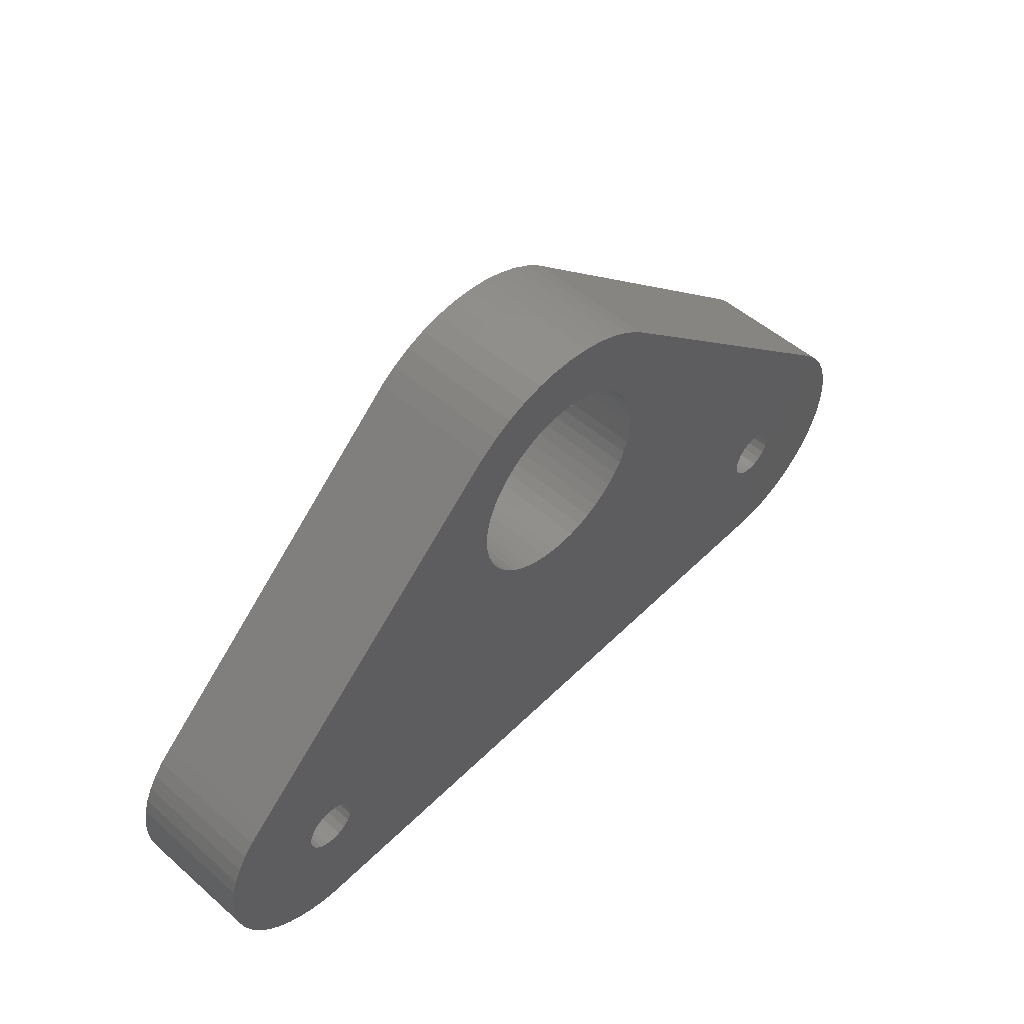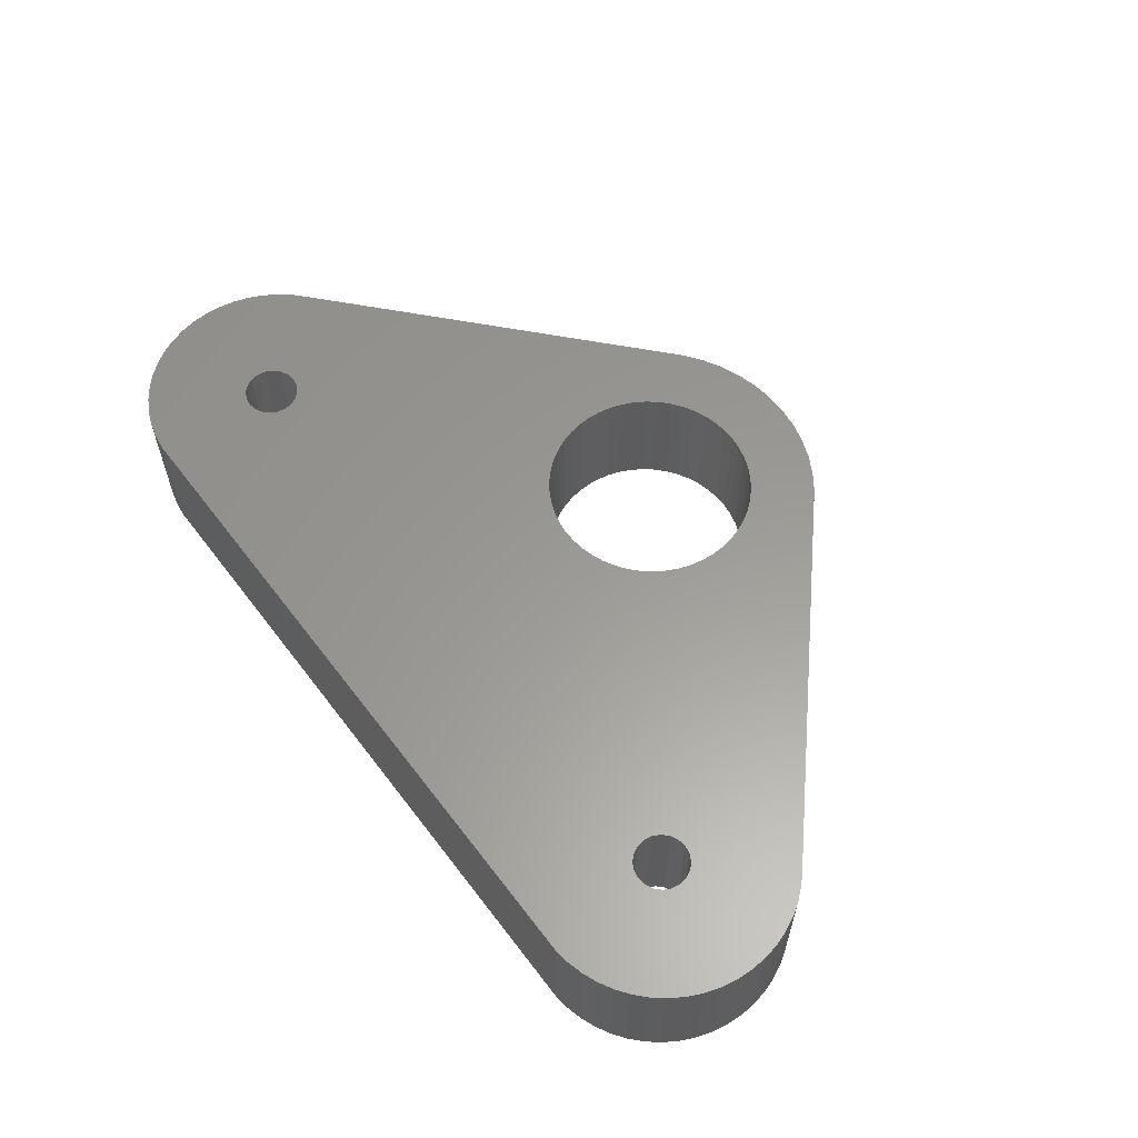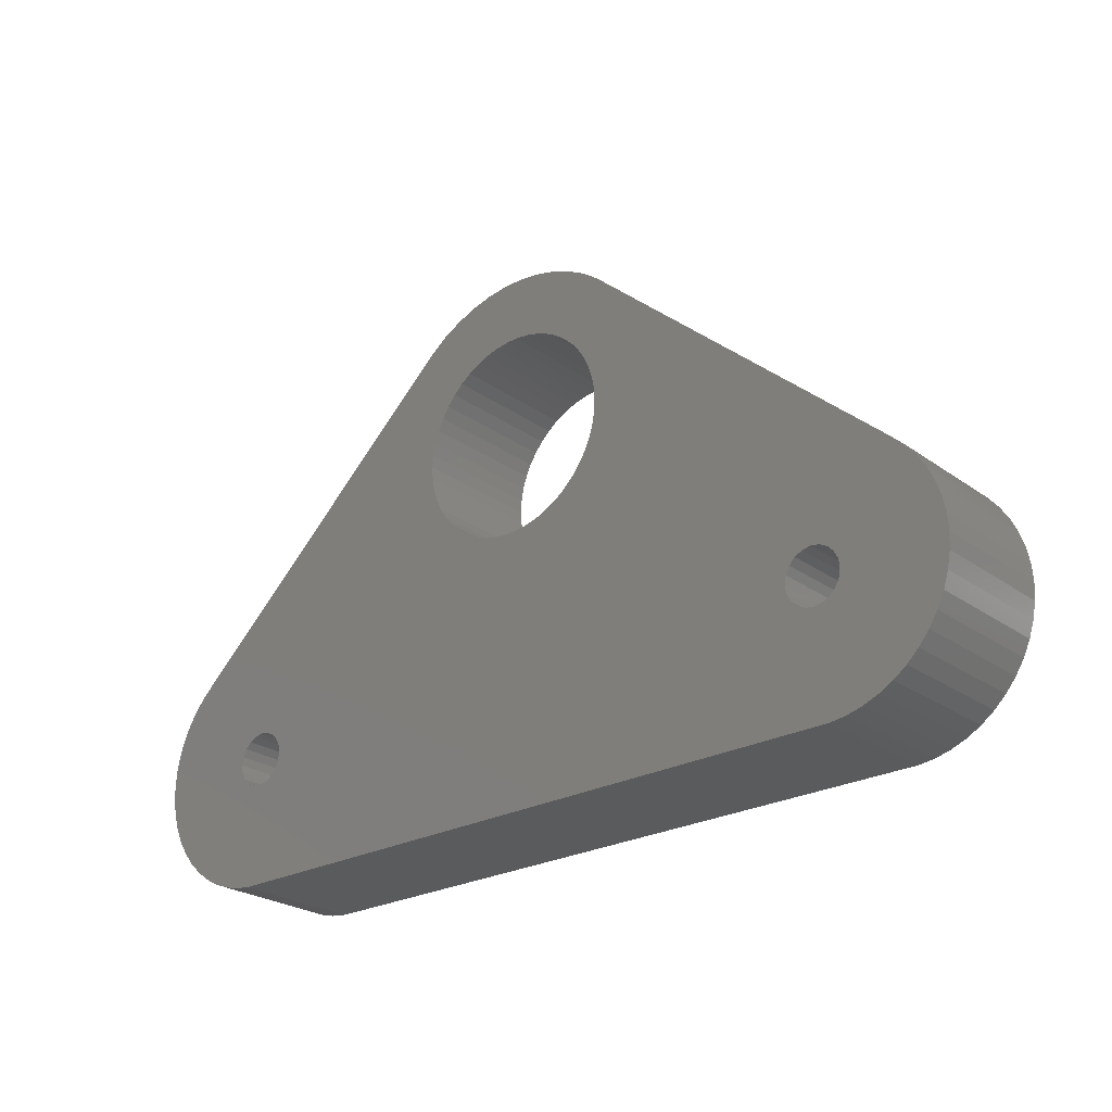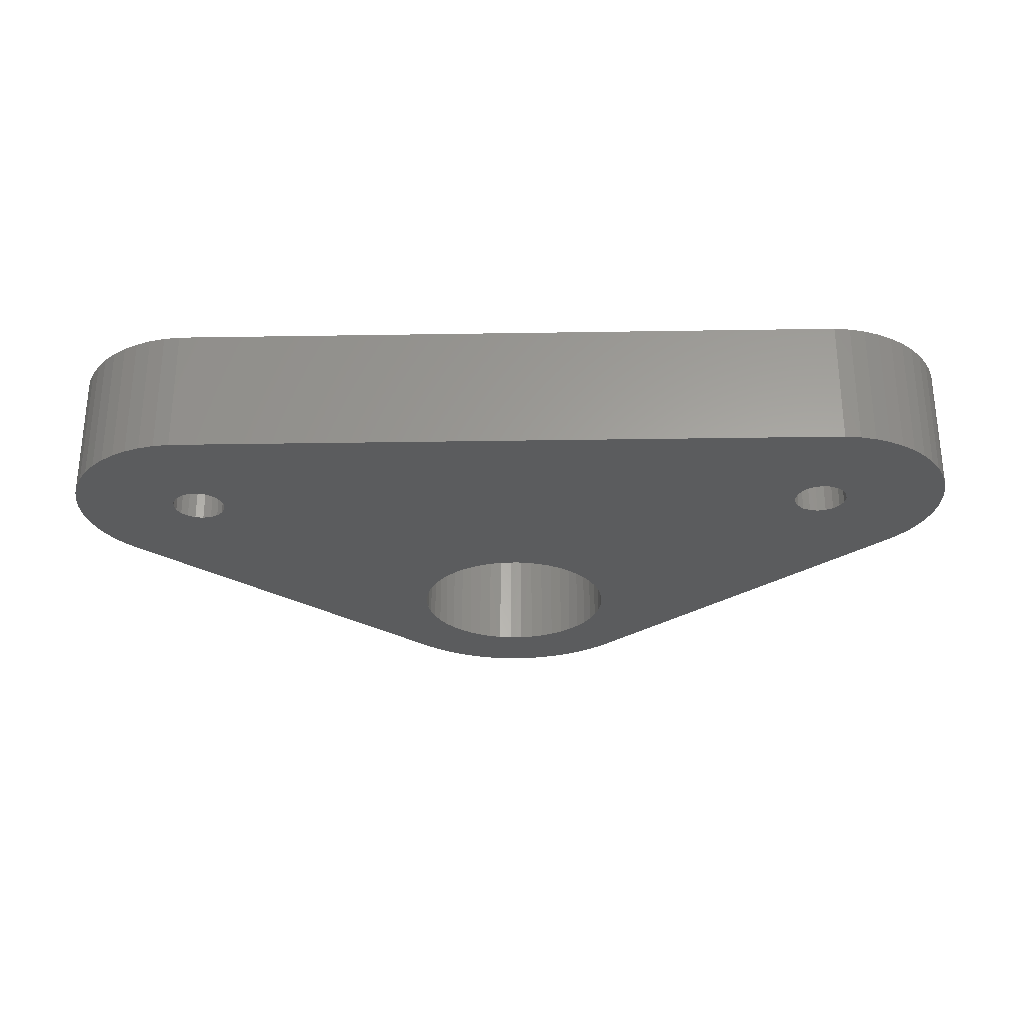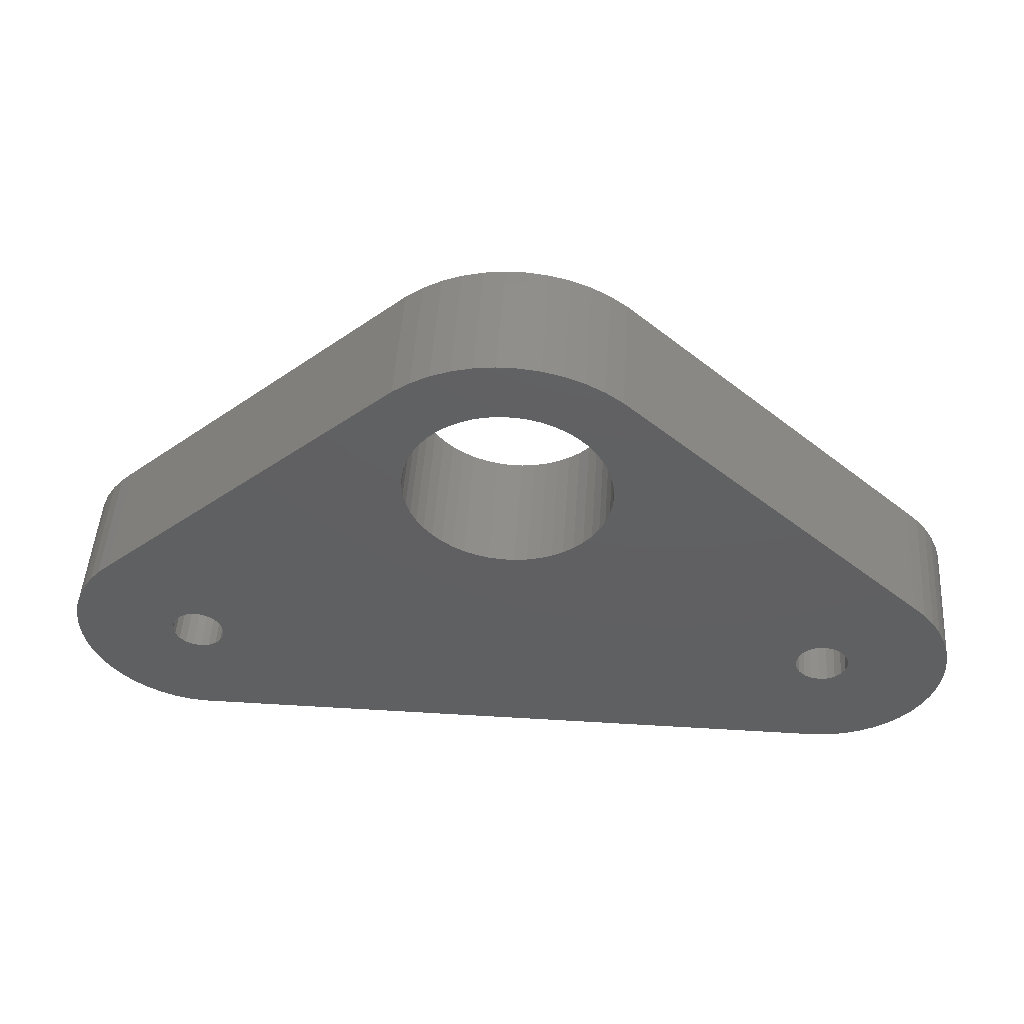
<metadata>
{"format":"stl","ext":"stl","renderer":"f3d","projection":"perspective","resolution":1024,"background":"white","views":[{"elev":51.9,"azim":133.3,"up":"+Y"},{"elev":59.6,"azim":53.0,"up":"+Z"},{"elev":-25.1,"azim":41.1,"up":"+Y"},{"elev":-28.2,"azim":1.4,"up":"+Z"},{"elev":48.8,"azim":3.9,"up":"+Y"}]}
</metadata>
<code>
# stl→obj: 284 verts, 576 faces
v 35.57 -1.253 0
v 27.65 -0.6489 0
v 27.75 0 0
v 26.3 -1.997 0
v 28.74 -9.511 0
v 27.52 -9.823 0
v 29.91 -9.048 0
v 27.35 -1.234 0
v 26.88 -1.699 0
v 25.65 -2.1 0
v 26.28 -9.98 0
v 25 -1.997 0
v 24.42 -1.699 0
v 23.95 -1.234 0
v 23.65 -0.6489 0
v 2.472 11.49 0
v 23.55 0 0
v 1.499 11.24 0
v 8 19.1 0
v 7.937 20.1 0
v 7.937 18.1 0
v 7.749 17.11 0
v 7.438 16.16 0
v 7.01 15.25 0
v 6.472 14.4 0
v 5.832 13.62 0
v 5.099 12.94 0
v 4.287 12.35 0
v 3.406 11.86 0
v 0.5023 11.12 0
v -0.5023 11.12 0
v -26.28 -9.98 0
v -1.499 11.24 0
v -23.65 -0.6489 0
v -2.472 11.49 0
v -23.55 0 0
v -7.438 16.16 0
v -25 1.997 0
v -7.749 17.11 0
v -7.01 15.25 0
v -24.42 1.699 0
v -23.95 1.234 0
v -6.472 14.4 0
v -5.832 13.62 0
v -23.65 0.6489 0
v -5.099 12.94 0
v -4.287 12.35 0
v -3.406 11.86 0
v -23.95 -1.234 0
v -24.42 -1.699 0
v -25 -1.997 0
v -25.65 -2.1 0
v -27.52 -9.823 0
v -26.3 -1.997 0
v -28.74 -9.511 0
v -29.91 -9.048 0
v -26.88 -1.699 0
v -31.01 -8.443 0
v -32.02 -7.705 0
v 35.65 0 0
v 35.34 -2.487 0
v 35.57 1.253 0
v 34.95 -3.681 0
v 27.65 0.6489 0
v 34.41 -4.818 0
v 35.34 2.487 0
v 33.74 -5.878 0
v 34.95 3.681 0
v 32.94 -6.845 0
v 34.41 4.818 0
v 32.02 -7.705 0
v 27.35 1.234 0
v 31.01 -8.443 0
v 33.74 5.878 0
v 32.94 6.845 0
v 26.88 1.699 0
v 32.02 7.705 0
v 26.3 1.997 0
v 25.65 2.1 0
v 25 1.997 0
v 8.287 29.12 0
v 24.42 1.699 0
v 23.95 1.234 0
v 23.65 0.6489 0
v 7.749 21.09 0
v 7.438 22.05 0
v 7.01 22.95 0
v 6.472 23.8 0
v 5.832 24.58 0
v 5.099 25.26 0
v 6.966 30.08 0
v 4.287 25.85 0
v 5.535 30.86 0
v 3.406 26.34 0
v 4.017 31.46 0
v 2.472 26.71 0
v 2.436 31.87 0
v 1.499 26.96 0
v 0.8163 32.07 0
v 0.5023 27.08 0
v -0.5023 27.08 0
v -0.8163 32.07 0
v -1.499 26.96 0
v -2.436 31.87 0
v -2.472 26.71 0
v -4.017 31.46 0
v -3.406 26.34 0
v -5.535 30.86 0
v -4.287 25.85 0
v -6.966 30.08 0
v -5.099 25.26 0
v -8.287 29.12 0
v -5.832 24.58 0
v -6.472 23.8 0
v -7.01 22.95 0
v -7.438 22.05 0
v -7.749 21.09 0
v -7.937 20.1 0
v -32.02 7.705 0
v -7.937 18.1 0
v -8 19.1 0
v -25.65 2.1 0
v -26.3 1.997 0
v -26.88 1.699 0
v -32.94 6.845 0
v -27.35 1.234 0
v -32.94 -6.845 0
v -27.35 -1.234 0
v -33.74 -5.878 0
v -34.41 -4.818 0
v -27.65 -0.6489 0
v -34.95 -3.681 0
v -35.34 -2.487 0
v -35.57 -1.253 0
v -33.74 5.878 0
v -27.75 0 0
v -34.41 4.818 0
v -35.65 0 0
v -27.65 0.6489 0
v -35.57 1.253 0
v -34.95 3.681 0
v -35.34 2.487 0
v -35.57 1.253 10
v -35.65 0 10
v -27.52 -9.823 10
v -28.74 -9.511 10
v -0.8163 32.07 10
v 0.8163 32.07 10
v -26.28 -9.98 10
v -33.74 -5.878 10
v -32.94 -6.845 10
v 26.28 -9.98 10
v 35.34 -2.487 10
v 35.57 -1.253 10
v 8.287 29.12 10
v 32.02 7.705 10
v -4.287 12.35 10
v -23.65 0.6489 10
v -23.55 0 10
v -7.937 20.1 10
v -23.95 1.234 10
v -24.42 1.699 10
v -25 1.997 10
v -32.02 7.705 10
v -25.65 2.1 10
v -26.3 1.997 10
v -26.88 1.699 10
v -26.3 -1.997 10
v -29.91 -9.048 10
v -27.75 0 10
v -27.65 0.6489 10
v -27.65 -0.6489 10
v -31.01 -8.443 10
v -32.94 6.845 10
v -27.35 1.234 10
v -33.74 5.878 10
v -32.02 -7.705 10
v -34.41 4.818 10
v -34.95 3.681 10
v -34.41 -4.818 10
v -35.34 2.487 10
v -34.95 -3.681 10
v -35.34 -2.487 10
v -35.57 -1.253 10
v 7.937 20.1 10
v 8 19.1 10
v 7.749 21.09 10
v 7.438 22.05 10
v 7.01 22.95 10
v 5.099 25.26 10
v 6.966 30.08 10
v 6.472 23.8 10
v 5.832 24.58 10
v 4.287 25.85 10
v 5.535 30.86 10
v 3.406 26.34 10
v 4.017 31.46 10
v 2.472 26.71 10
v 2.436 31.87 10
v 1.499 26.96 10
v 0.5023 27.08 10
v -0.5023 27.08 10
v -1.499 26.96 10
v -2.436 31.87 10
v -2.472 26.71 10
v -4.017 31.46 10
v -3.406 26.34 10
v -5.535 30.86 10
v -4.287 25.85 10
v -6.966 30.08 10
v -5.099 25.26 10
v -8.287 29.12 10
v -5.832 24.58 10
v -6.472 23.8 10
v -7.01 22.95 10
v -7.438 22.05 10
v -7.749 21.09 10
v 27.75 0 10
v 35.65 0 10
v 35.57 1.253 10
v 27.65 0.6489 10
v 35.34 2.487 10
v 34.95 3.681 10
v 27.65 -0.6489 10
v 34.41 4.818 10
v 27.35 1.234 10
v 33.74 5.878 10
v 34.95 -3.681 10
v 32.94 6.845 10
v 34.41 -4.818 10
v 26.88 1.699 10
v 27.35 -1.234 10
v 33.74 -5.878 10
v 32.94 -6.845 10
v 26.88 -1.699 10
v 32.02 -7.705 10
v 26.3 1.997 10
v 25.65 2.1 10
v 25 1.997 10
v 7.749 17.11 10
v 7.438 16.16 10
v 7.937 18.1 10
v 31.01 -8.443 10
v 29.91 -9.048 10
v 26.3 -1.997 10
v 28.74 -9.511 10
v 27.52 -9.823 10
v 25.65 -2.1 10
v 25 -1.997 10
v 24.42 -1.699 10
v 23.95 -1.234 10
v 23.65 -0.6489 10
v 24.42 1.699 10
v 7.01 15.25 10
v 23.95 1.234 10
v 6.472 14.4 10
v 5.832 13.62 10
v 23.65 0.6489 10
v 5.099 12.94 10
v 4.287 12.35 10
v 23.55 0 10
v 3.406 11.86 10
v 2.472 11.49 10
v 1.499 11.24 10
v 0.5023 11.12 10
v -0.5023 11.12 10
v -1.499 11.24 10
v -23.65 -0.6489 10
v -2.472 11.49 10
v -3.406 11.86 10
v -5.099 12.94 10
v -8 19.1 10
v -7.937 18.1 10
v -7.749 17.11 10
v -7.438 16.16 10
v -7.01 15.25 10
v -6.472 14.4 10
v -5.832 13.62 10
v -23.95 -1.234 10
v -24.42 -1.699 10
v -25 -1.997 10
v -25.65 -2.1 10
v -26.88 -1.699 10
v -27.35 -1.234 10
f 1 2 3
f 4 5 6
f 7 8 2
f 7 9 8
f 7 4 9
f 10 6 11
f 6 10 4
f 11 12 10
f 11 13 12
f 11 14 13
f 11 15 14
f 16 17 15
f 18 15 11
f 17 19 20
f 17 21 19
f 17 22 21
f 17 23 22
f 17 24 23
f 17 25 24
f 17 26 25
f 17 27 26
f 17 28 27
f 17 29 28
f 17 16 29
f 15 18 16
f 11 30 18
f 11 31 30
f 32 31 11
f 31 32 33
f 34 33 32
f 33 34 35
f 36 35 34
f 37 38 39
f 40 41 37
f 41 40 42
f 43 42 40
f 44 42 43
f 42 44 45
f 46 45 44
f 47 45 46
f 35 36 48
f 45 47 36
f 48 36 47
f 34 32 49
f 49 32 50
f 50 32 51
f 51 32 52
f 53 52 32
f 52 53 54
f 55 54 53
f 56 54 55
f 54 56 57
f 58 57 56
f 59 57 58
f 3 60 1
f 2 1 61
f 60 3 62
f 2 61 63
f 64 62 3
f 2 63 65
f 62 64 66
f 2 65 67
f 66 64 68
f 2 67 69
f 68 64 70
f 2 69 71
f 72 70 64
f 2 71 73
f 2 73 7
f 4 7 5
f 70 72 74
f 74 72 75
f 76 75 72
f 75 76 77
f 78 77 76
f 79 77 78
f 80 77 79
f 81 80 82
f 80 81 77
f 83 81 82
f 84 81 83
f 81 84 17
f 17 20 81
f 85 81 20
f 86 81 85
f 87 81 86
f 88 81 87
f 89 81 88
f 90 81 89
f 81 90 91
f 92 91 90
f 91 92 93
f 94 93 92
f 93 94 95
f 96 95 94
f 96 97 95
f 98 97 96
f 98 99 97
f 100 99 98
f 101 99 100
f 101 102 99
f 103 102 101
f 103 104 102
f 105 104 103
f 106 105 107
f 105 106 104
f 108 107 109
f 110 109 111
f 107 108 106
f 112 111 113
f 112 113 114
f 109 110 108
f 112 114 115
f 112 115 116
f 112 116 117
f 112 117 118
f 111 112 110
f 38 37 41
f 119 39 38
f 39 119 120
f 120 119 121
f 121 119 118
f 119 38 122
f 119 122 123
f 119 123 124
f 125 124 126
f 127 57 59
f 57 127 128
f 129 128 127
f 130 128 129
f 128 130 131
f 118 119 112
f 132 131 130
f 133 131 132
f 124 125 119
f 134 131 133
f 126 135 125
f 131 134 136
f 126 137 135
f 138 136 134
f 139 137 126
f 140 136 138
f 137 139 141
f 136 140 139
f 141 139 142
f 142 139 140
f 138 143 140
f 143 138 144
f 55 145 146
f 145 55 53
f 99 147 148
f 147 99 102
f 53 149 145
f 149 53 32
f 127 150 129
f 150 127 151
f 32 152 149
f 152 32 11
f 153 1 154
f 1 153 61
f 77 155 156
f 155 77 81
f 157 158 159
f 160 161 158
f 160 162 161
f 160 163 162
f 160 164 163
f 163 164 165
f 165 164 166
f 166 164 167
f 168 169 146
f 143 170 171
f 172 173 169
f 174 167 164
f 167 174 175
f 176 175 174
f 172 177 173
f 178 175 176
f 172 151 177
f 175 178 171
f 172 150 151
f 179 171 178
f 172 180 150
f 181 171 179
f 172 182 180
f 143 171 181
f 172 183 182
f 170 143 144
f 172 184 183
f 170 144 184
f 156 185 186
f 155 187 185
f 155 188 187
f 155 189 188
f 190 155 191
f 155 192 189
f 155 193 192
f 194 191 195
f 155 190 193
f 191 194 190
f 196 195 197
f 195 196 194
f 197 198 196
f 199 198 197
f 199 200 198
f 148 200 199
f 148 201 200
f 148 202 201
f 147 202 148
f 147 203 202
f 204 203 147
f 204 205 203
f 206 205 204
f 205 206 207
f 208 207 206
f 207 208 209
f 210 209 208
f 209 210 211
f 212 211 210
f 211 212 213
f 213 212 214
f 214 212 215
f 215 212 216
f 216 212 217
f 164 160 212
f 217 212 160
f 218 219 220
f 221 220 222
f 219 218 154
f 221 222 223
f 224 154 218
f 221 223 225
f 154 224 153
f 226 225 227
f 153 224 228
f 226 227 229
f 228 224 230
f 231 229 156
f 232 230 224
f 230 232 233
f 233 232 234
f 235 234 232
f 234 235 236
f 220 221 218
f 225 226 221
f 229 231 226
f 156 237 231
f 156 238 237
f 156 239 238
f 240 239 156
f 241 239 240
f 240 156 242
f 242 156 186
f 185 156 155
f 236 235 243
f 243 235 244
f 245 244 235
f 244 245 246
f 246 245 247
f 248 247 245
f 247 248 152
f 249 152 248
f 250 152 249
f 251 152 250
f 252 152 251
f 239 241 253
f 254 253 241
f 253 254 255
f 256 255 254
f 257 255 256
f 255 257 258
f 259 258 257
f 260 258 259
f 258 260 261
f 262 261 260
f 263 261 262
f 261 263 252
f 264 252 263
f 252 264 152
f 265 152 264
f 266 152 265
f 149 266 267
f 268 267 269
f 159 269 270
f 159 270 157
f 158 157 271
f 158 272 160
f 158 273 272
f 158 274 273
f 158 275 274
f 158 276 275
f 158 277 276
f 158 278 277
f 158 271 278
f 269 159 268
f 267 268 149
f 149 268 279
f 149 279 280
f 149 280 281
f 149 281 282
f 266 149 152
f 145 282 168
f 169 168 283
f 169 283 284
f 282 145 149
f 169 284 172
f 184 172 170
f 168 146 145
f 58 169 173
f 169 58 56
f 127 177 151
f 177 127 59
f 56 146 169
f 146 56 55
f 133 184 134
f 184 133 183
f 110 212 210
f 212 110 112
f 119 174 164
f 174 119 125
f 97 148 199
f 148 97 99
f 220 66 222
f 66 220 62
f 134 144 138
f 144 134 184
f 59 173 177
f 173 59 58
f 130 182 132
f 182 130 180
f 132 183 133
f 183 132 182
f 135 174 125
f 174 135 176
f 141 178 137
f 178 141 179
f 112 164 212
f 164 112 119
f 81 191 155
f 191 81 91
f 222 68 223
f 68 222 66
f 75 156 229
f 156 75 77
f 228 61 153
f 61 228 63
f 7 243 244
f 243 7 73
f 129 180 130
f 180 129 150
f 140 181 142
f 181 140 143
f 142 179 141
f 179 142 181
f 137 176 135
f 176 137 178
f 102 204 147
f 204 102 104
f 104 206 204
f 206 104 106
f 108 210 208
f 210 108 110
f 91 195 191
f 195 91 93
f 154 60 219
f 60 154 1
f 219 62 220
f 62 219 60
f 227 75 229
f 75 227 74
f 234 67 233
f 67 234 69
f 71 234 236
f 234 71 69
f 73 236 243
f 236 73 71
f 5 244 246
f 244 5 7
f 106 208 206
f 208 106 108
f 95 199 197
f 199 95 97
f 93 197 195
f 197 93 95
f 225 74 227
f 74 225 70
f 223 70 225
f 70 223 68
f 230 63 228
f 63 230 65
f 233 65 230
f 65 233 67
f 6 246 247
f 246 6 5
f 11 247 152
f 247 11 6
f 38 162 163
f 162 38 41
f 50 279 49
f 279 50 280
f 52 168 282
f 168 52 54
f 42 162 41
f 162 42 161
f 45 161 42
f 161 45 158
f 122 163 165
f 163 122 38
f 123 165 166
f 165 123 122
f 124 166 167
f 166 124 123
f 34 159 36
f 159 34 268
f 284 131 172
f 131 284 128
f 54 283 168
f 283 54 57
f 283 128 284
f 128 283 57
f 170 139 171
f 139 170 136
f 175 124 167
f 124 175 126
f 36 158 45
f 158 36 159
f 51 282 281
f 282 51 52
f 172 136 170
f 136 172 131
f 171 126 175
f 126 171 139
f 50 281 280
f 281 50 51
f 49 268 34
f 268 49 279
f 3 221 64
f 221 3 218
f 251 15 252
f 15 251 14
f 80 238 239
f 238 80 79
f 252 17 261
f 17 252 15
f 72 231 76
f 231 72 226
f 64 226 72
f 226 64 221
f 79 237 238
f 237 79 78
f 82 239 253
f 239 82 80
f 78 231 237
f 231 78 76
f 261 84 258
f 84 261 17
f 255 82 253
f 82 255 83
f 258 83 255
f 83 258 84
f 8 224 2
f 224 8 232
f 250 14 251
f 14 250 13
f 9 245 235
f 245 9 4
f 9 232 8
f 232 9 235
f 2 218 3
f 218 2 224
f 4 248 245
f 248 4 10
f 10 249 248
f 249 10 12
f 12 250 249
f 250 12 13
f 86 189 87
f 189 86 188
f 217 116 216
f 116 217 117
f 87 192 88
f 192 87 189
f 96 196 198
f 196 96 94
f 107 205 207
f 205 107 105
f 216 115 215
f 115 216 116
f 22 242 21
f 242 22 240
f 90 193 190
f 193 90 89
f 100 200 201
f 200 100 98
f 94 194 196
f 194 94 92
f 160 117 217
f 117 160 118
f 214 113 213
f 113 214 114
f 103 202 203
f 202 103 101
f 113 211 213
f 211 113 111
f 19 185 20
f 185 19 186
f 46 278 271
f 278 46 44
f 276 37 275
f 37 276 40
f 28 262 260
f 262 28 29
f 20 187 85
f 187 20 185
f 85 188 86
f 188 85 187
f 88 193 89
f 193 88 192
f 101 201 202
f 201 101 100
f 98 198 200
f 198 98 96
f 92 190 194
f 190 92 90
f 272 118 160
f 118 272 121
f 215 114 214
f 114 215 115
f 105 203 205
f 203 105 103
f 111 209 211
f 209 111 109
f 109 207 209
f 207 109 107
f 21 186 19
f 186 21 242
f 26 256 25
f 256 26 257
f 277 40 276
f 40 277 43
f 18 265 264
f 265 18 30
f 27 260 259
f 260 27 28
f 24 241 23
f 241 24 254
f 23 240 22
f 240 23 241
f 25 254 24
f 254 25 256
f 47 271 157
f 271 47 46
f 35 270 269
f 270 35 48
f 33 269 267
f 269 33 35
f 273 121 272
f 121 273 120
f 275 39 274
f 39 275 37
f 278 43 277
f 43 278 44
f 29 263 262
f 263 29 16
f 16 264 263
f 264 16 18
f 26 259 257
f 259 26 27
f 31 267 266
f 267 31 33
f 30 266 265
f 266 30 31
f 274 120 273
f 120 274 39
f 48 157 270
f 157 48 47

</code>
